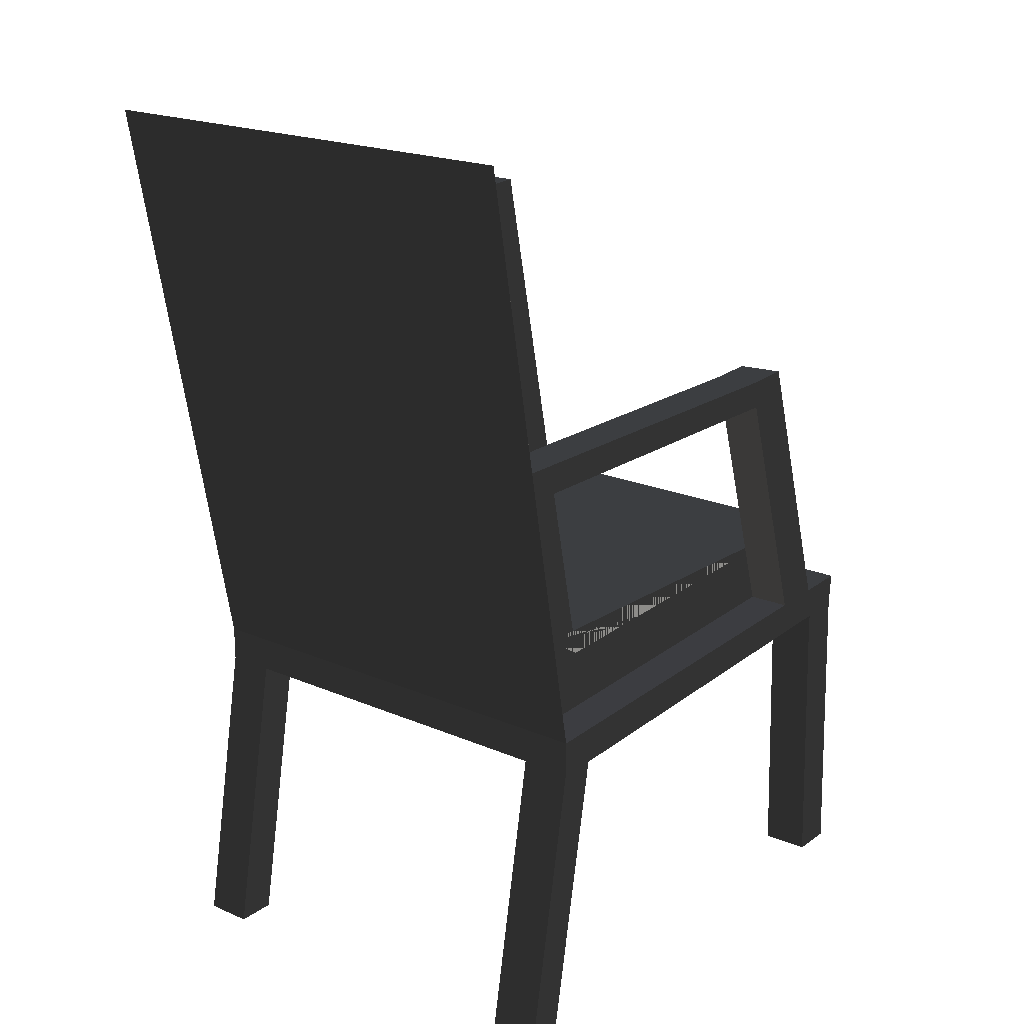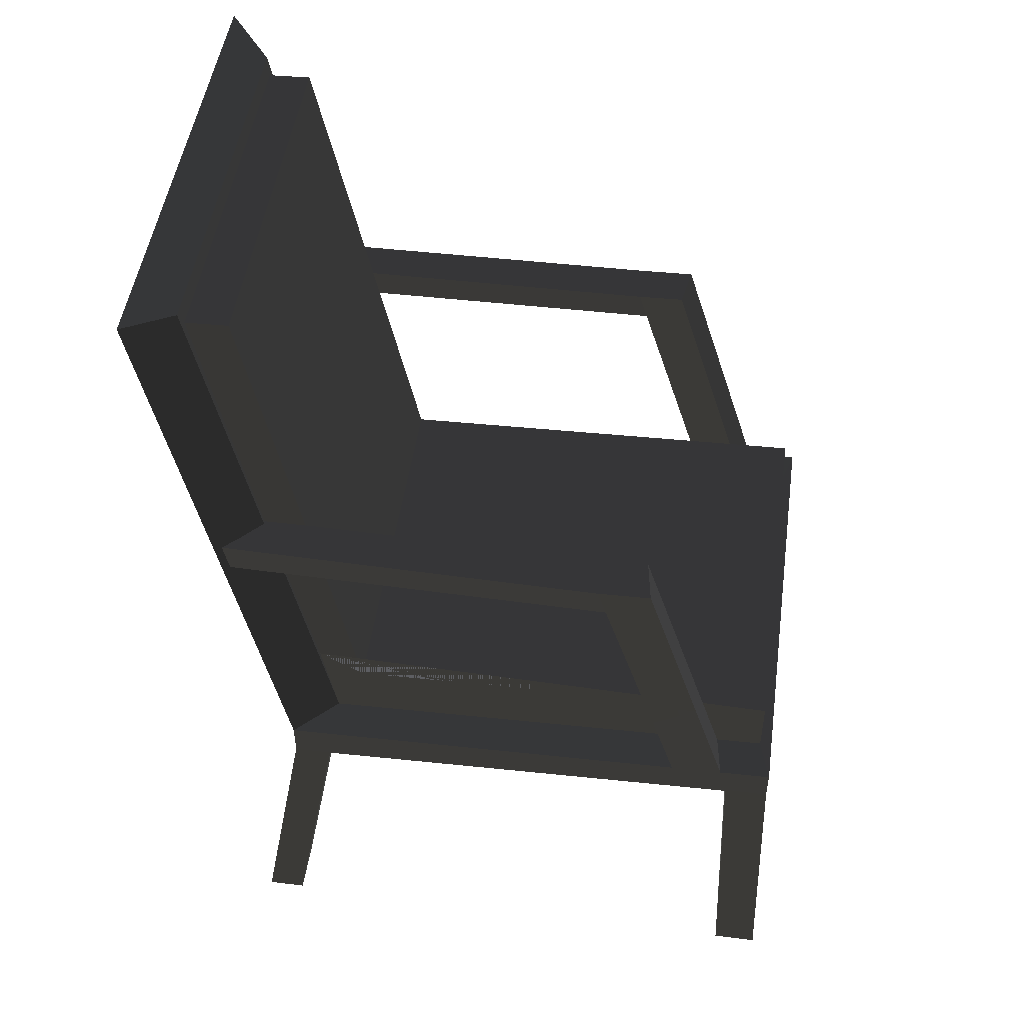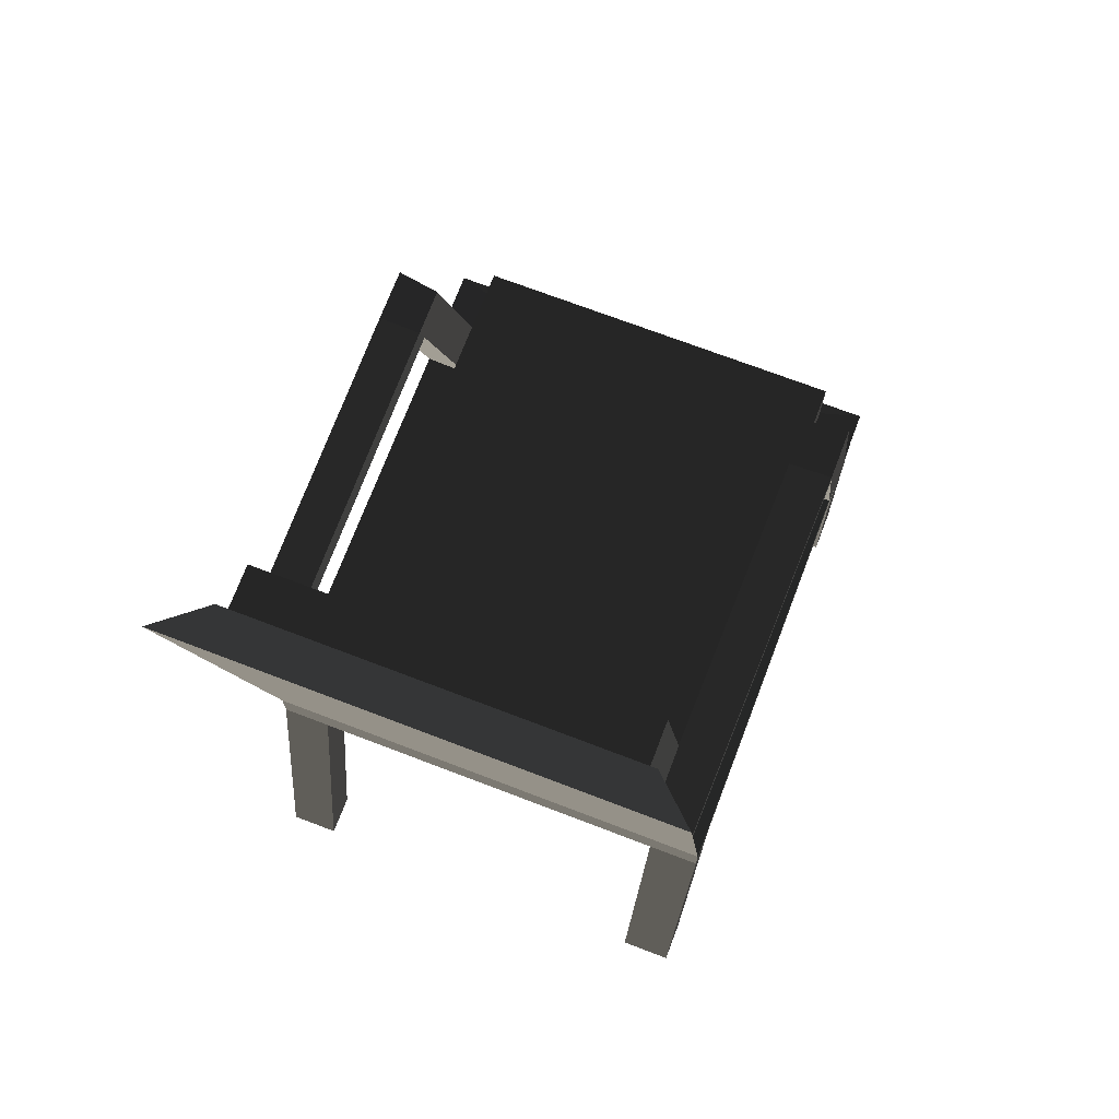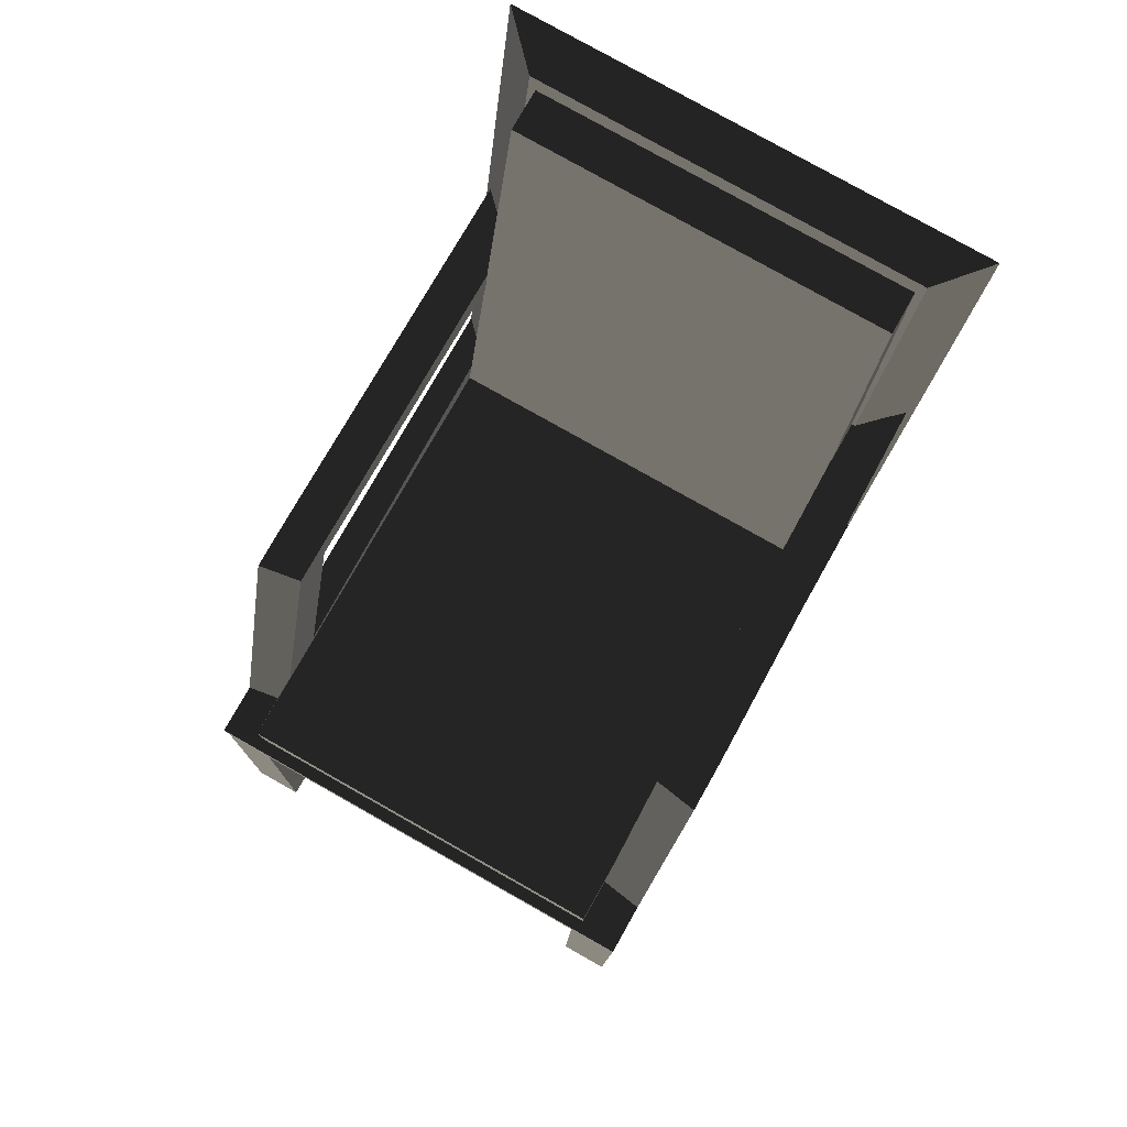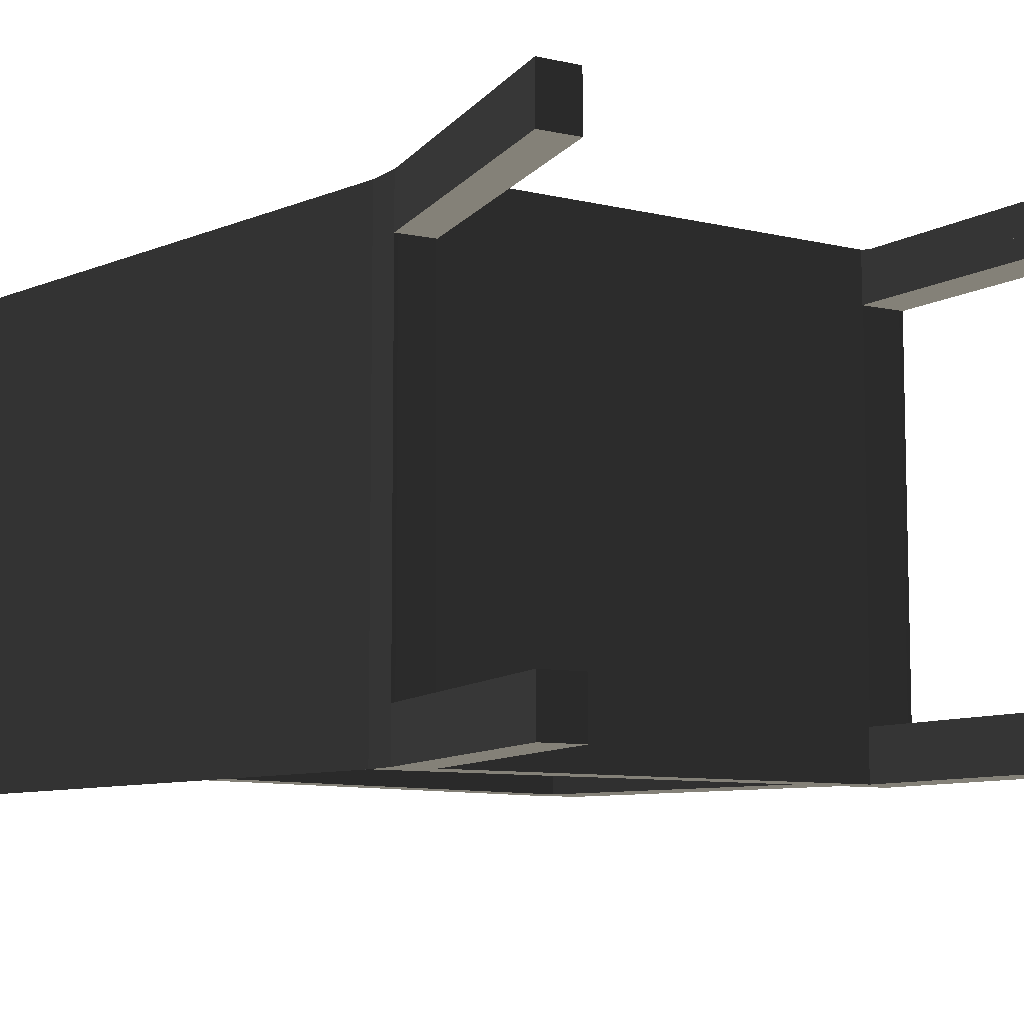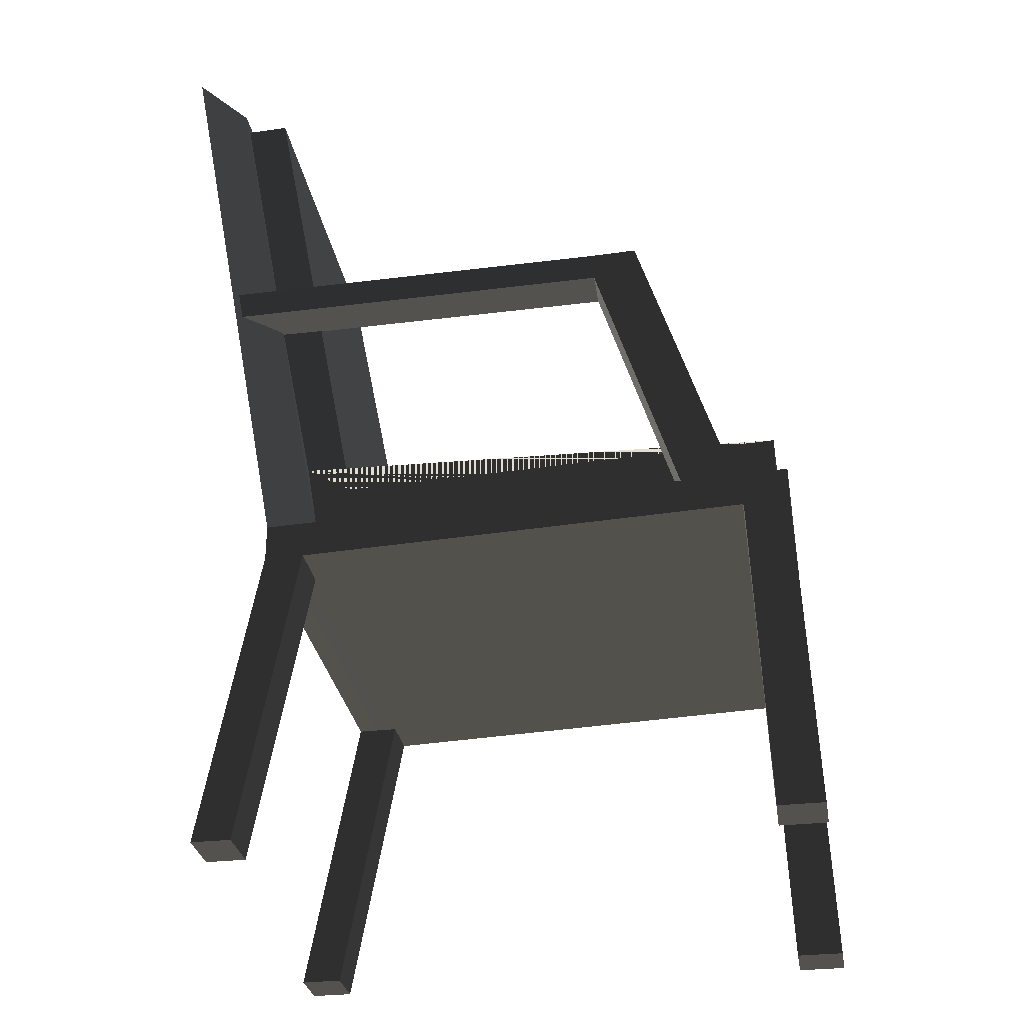
<metadata>
{"format":"obj","ext":"obj","renderer":"f3d","projection":"perspective","resolution":1024,"background":"white","views":[{"elev":20.2,"azim":-51.8,"up":"+Y"},{"elev":49.2,"azim":8.0,"up":"+Y"},{"elev":70.9,"azim":-69.0,"up":"+Y"},{"elev":79.4,"azim":119.4,"up":"+Y"},{"elev":-8.6,"azim":-31.2,"up":"+Z"},{"elev":-30.4,"azim":9.6,"up":"+Y"}]}
</metadata>
<code>
g default
v 1364 84.82 -232.7
v 1437 82.86 -232.7
v 1367 71.25 -232.7
v 1437 73.68 -232.7
v 1367 71.25 -290.7
v 1437 73.68 -290.7
v 1364 84.82 -290.7
v 1437 82.86 -290.7
v 1360 71.25 -226.2
v 1439 73.68 -226.2
v 1439 73.68 -297.2
v 1360 71.25 -297.2
v 1360 65.84 -226.2
v 1439 68.27 -226.4
v 1439 68.27 -297.2
v 1360 65.84 -297.2
v 1366 65.84 -297.2
v 1366 65.84 -226.2
v 1432 68.27 -226.2
v 1432 68.27 -226.4
v 1432 68.27 -297.2
v 1439 68.27 -289.7
v 1432 68.27 -289.7
v 1366 65.84 -289.8
v 1360 65.84 -289.8
v 1439 68.27 -233.7
v 1432 68.27 -233.8
v 1366 65.84 -234
v 1360 65.84 -234
v 1352 20.83 -226.2
v 1358 20.83 -226.2
v 1358 20.83 -234
v 1352 20.83 -234
v 1441 20.83 -233.7
v 1434 20.83 -233.8
v 1434 20.83 -226.4
v 1441 20.83 -226.4
v 1434 20.83 -289.7
v 1434 20.83 -297.2
v 1441 20.83 -289.7
v 1441 20.83 -297.2
v 1358 20.83 -289.8
v 1352 20.83 -289.8
v 1358 20.83 -297.2
v 1352 20.83 -297.2
v 1349 159.4 -232.7
v 1349 159.4 -290.7
v 1343 162 -226.2
v 1343 162 -297.2
v 1371 80.67 -232.7
v 1371 80.67 -290.7
v 1349 157 -289.6
v 1356 157.2 -289.6
v 1356 157.2 -233.8
v 1349 157 -233.8
v 1423 73.2 -297.2
v 1431 73.44 -297.2
v 1423 73.2 -290.7
v 1430 73.44 -290.7
v 1423 73.2 -226.2
v 1431 73.44 -226.2
v 1423 73.2 -232.7
v 1430 73.44 -232.7
v 1418 116.7 -297.2
v 1417 116.7 -290.7
v 1410 116.4 -290.7
v 1410 116.4 -297.2
v 1410 116.4 -232.7
v 1410 116.4 -226.2
v 1417 116.7 -232.7
v 1418 116.7 -226.2
v 1411 112.1 -297.2
v 1411 112.1 -290.7
v 1411 112.1 -232.7
v 1411 112.1 -226.2
v 1353 112 -296.3
v 1353 112 -290
v 1352 116.5 -296.3
v 1353 116.5 -290
v 1353 112 -233.4
v 1353 112 -227.1
v 1353 116.5 -233.4
v 1352 116.5 -227.1
g Chair
f 1 50 2 4 63 62 3
f 27 28 18 19
f 5 58 59 6 8 51 7
f 2 8 6 4
f 7 1 3 5
f 61 63 4 10
f 4 6 11 10
f 64 65 66 67
f 47 46 48 49
f 9 60 61 10 14 20 19 18 13
f 10 11 15 22 26 14
f 11 57 56 12 16 17 21 15
f 12 9 13 29 25 16
f 30 31 32 33
f 34 35 36 37
f 39 38 40 41
f 17 24 23 21
f 43 42 44 45
f 22 23 27 26
f 23 24 28 27
f 29 28 24 25
f 13 18 31 30
f 18 28 32 31
f 28 29 33 32
f 29 13 30 33
f 26 27 35 34
f 35 27 19 20 36
f 20 14 37 36
f 14 26 34 37
f 21 23 38 39
f 23 22 40 38
f 22 15 41 40
f 15 21 39 41
f 25 24 42 43
f 24 17 44 42
f 17 16 45 44
f 16 25 43 45
f 5 3 46 47
f 3 9 48 46
f 9 12 49 48
f 12 5 47 49
f 52 53 54 55
f 7 51 53 52
f 51 50 54 53
f 50 1 55 54
f 1 7 52 55
f 8 2 50 51
f 6 59 57 11
f 56 58 5 12
f 3 62 60 9
f 69 68 70 71
f 57 59 65 64
f 59 58 73 66 65
f 58 56 72 73
f 56 57 64 67 72
f 60 62 74 75
f 62 63 70 68 74
f 63 61 71 70
f 61 60 75 69 71
f 77 76 78 79
f 81 80 82 83
f 73 72 76 77
f 72 67 78 76
f 67 66 79 78
f 66 73 77 79
f 75 74 80 81
f 74 68 82 80
f 68 69 83 82
f 69 75 81 83

</code>
